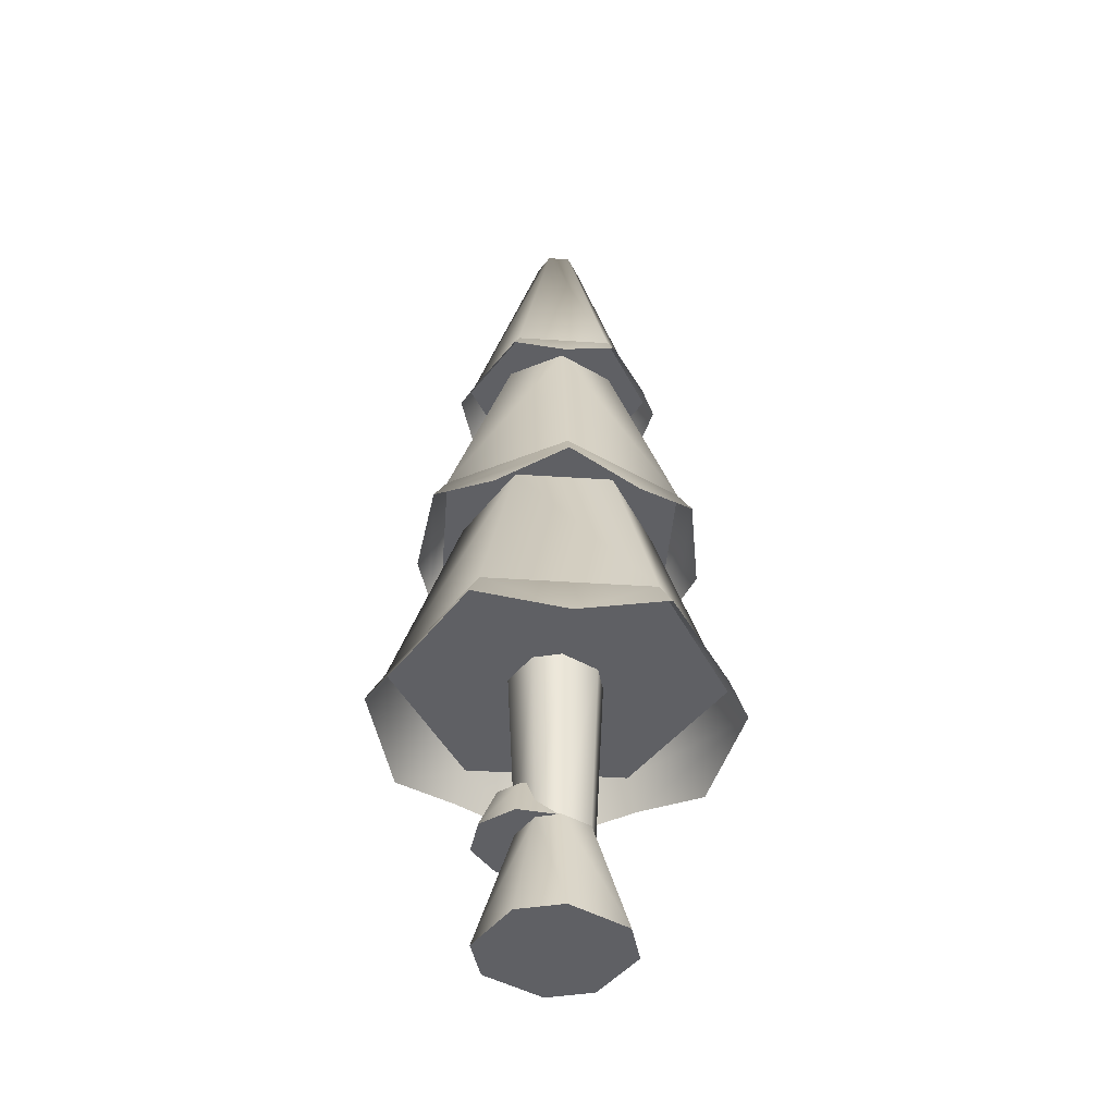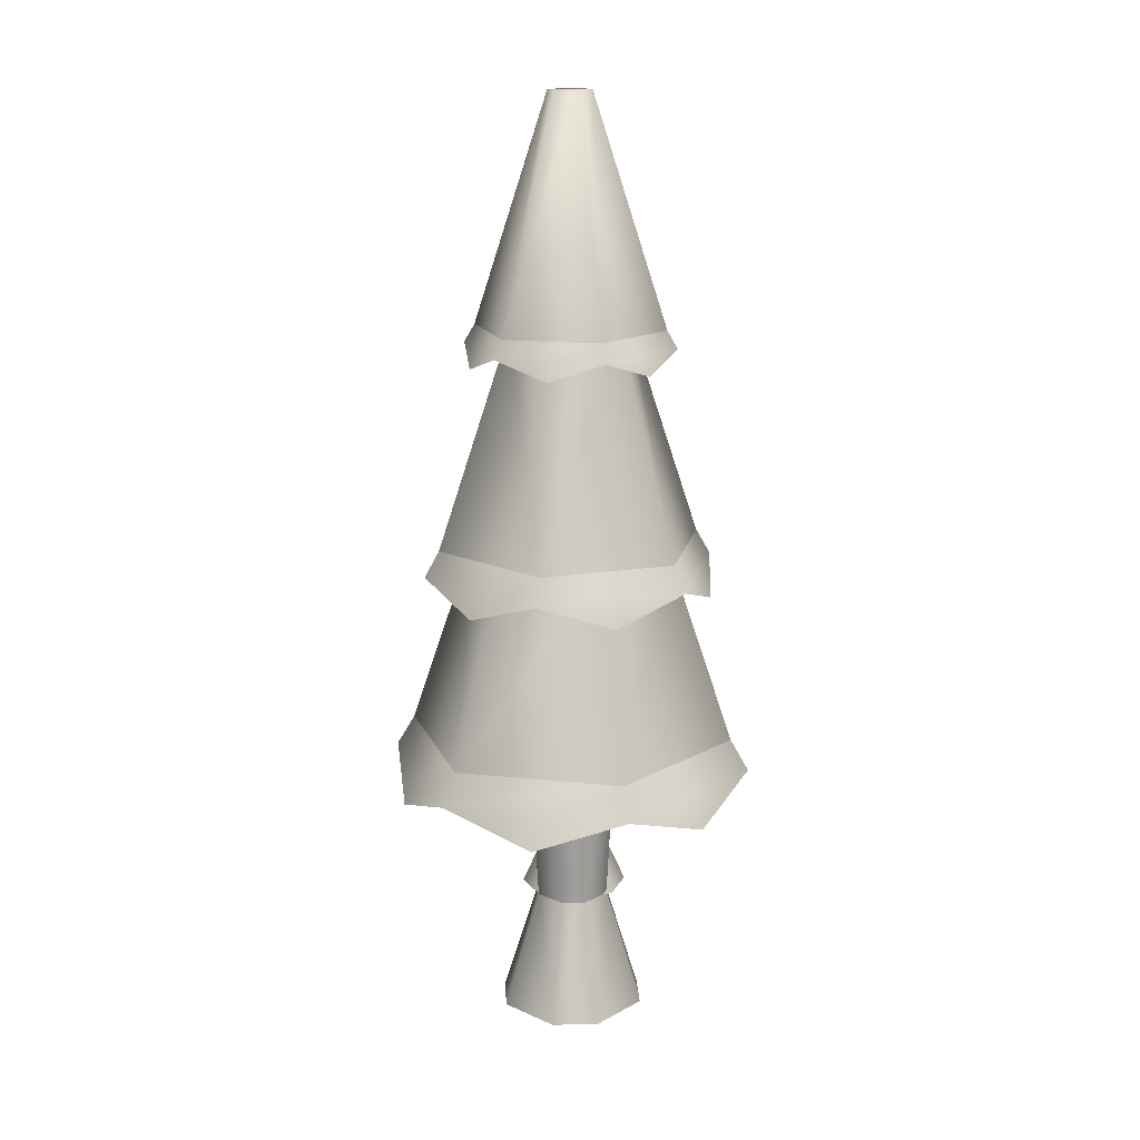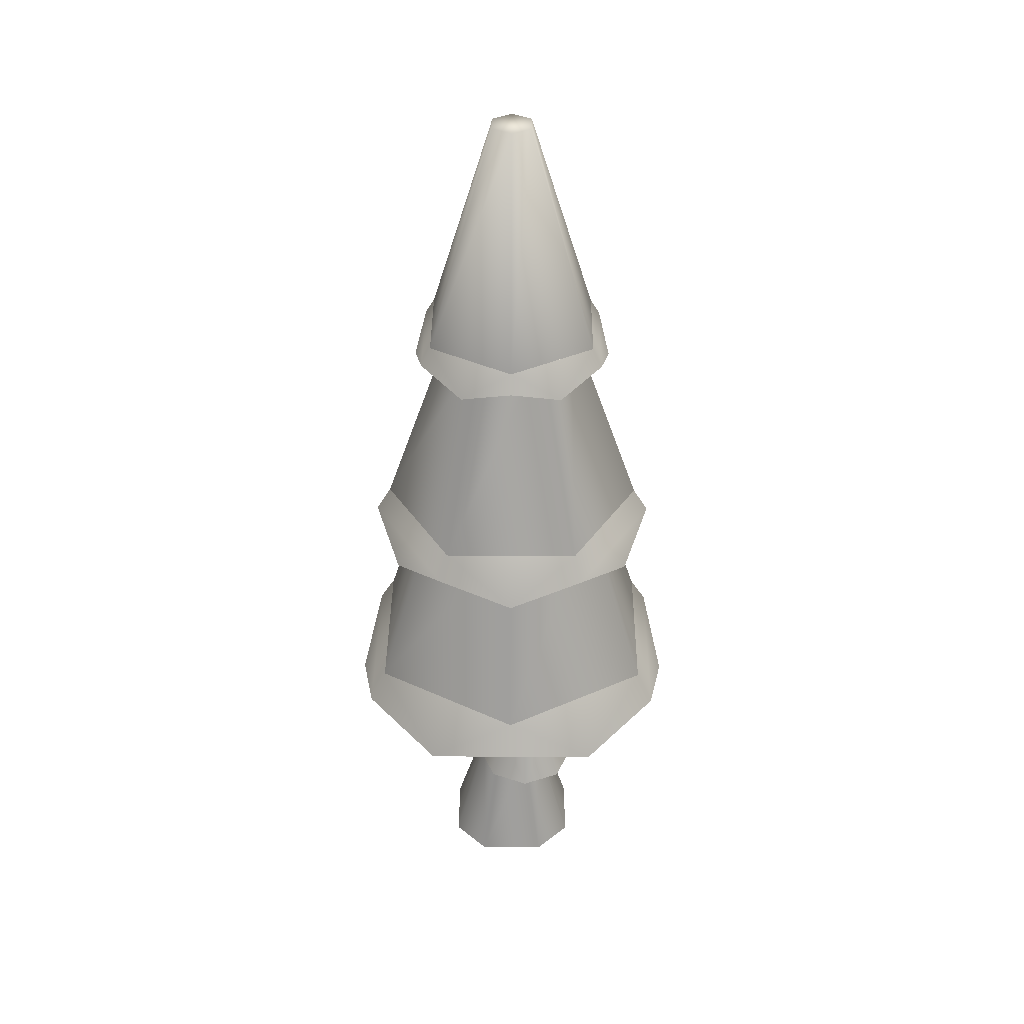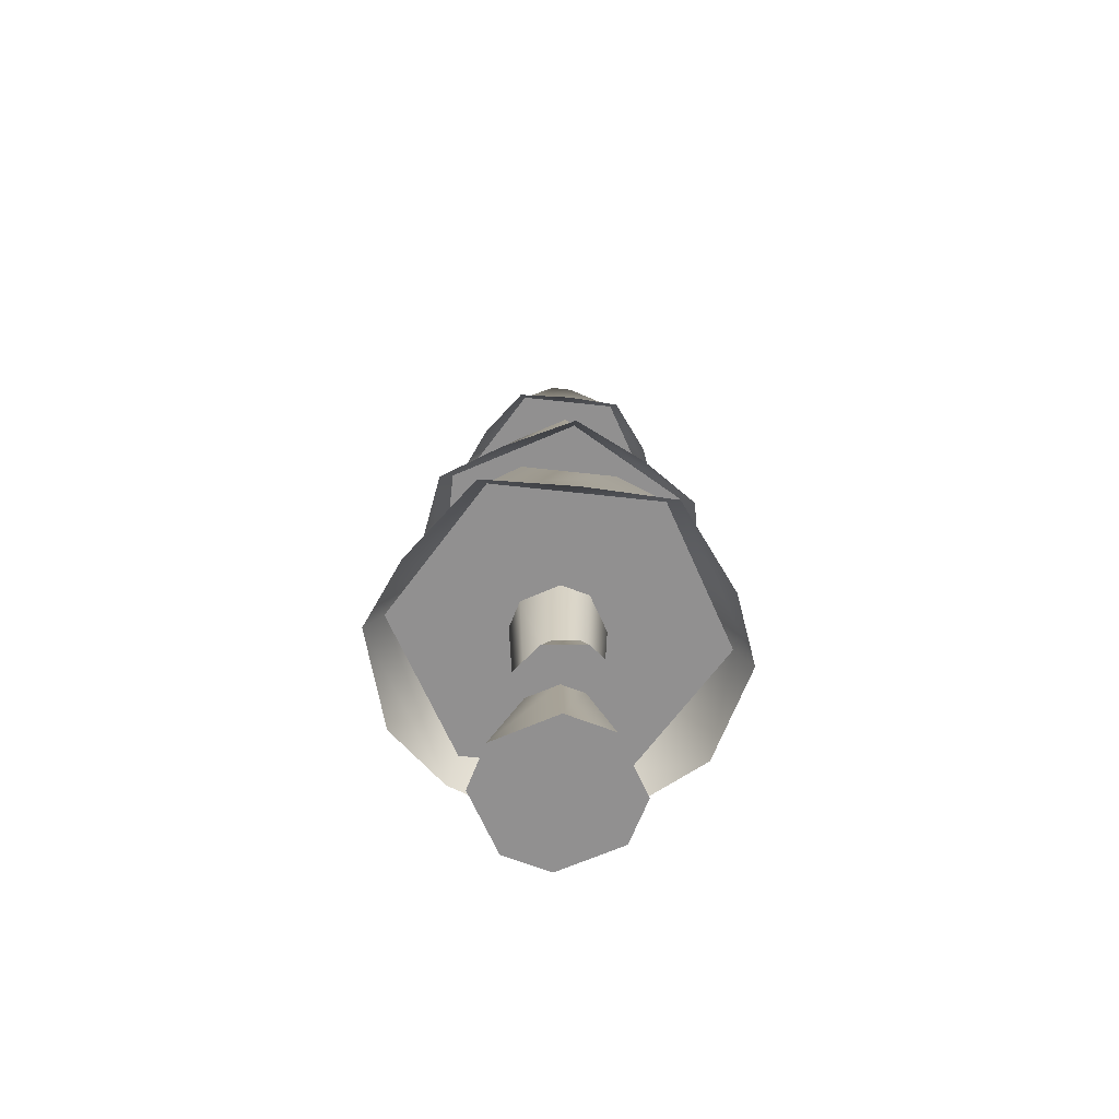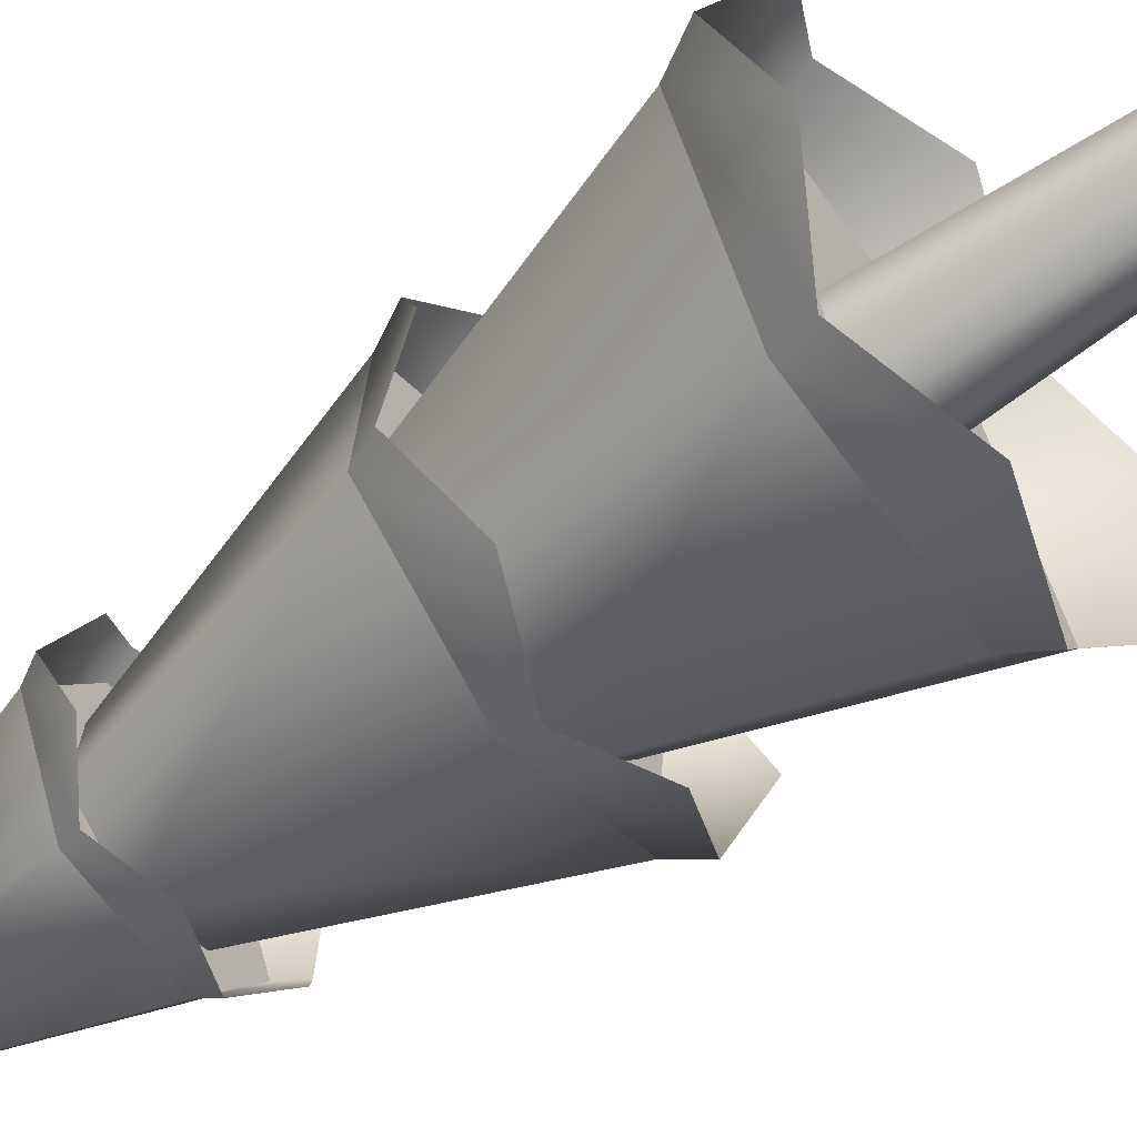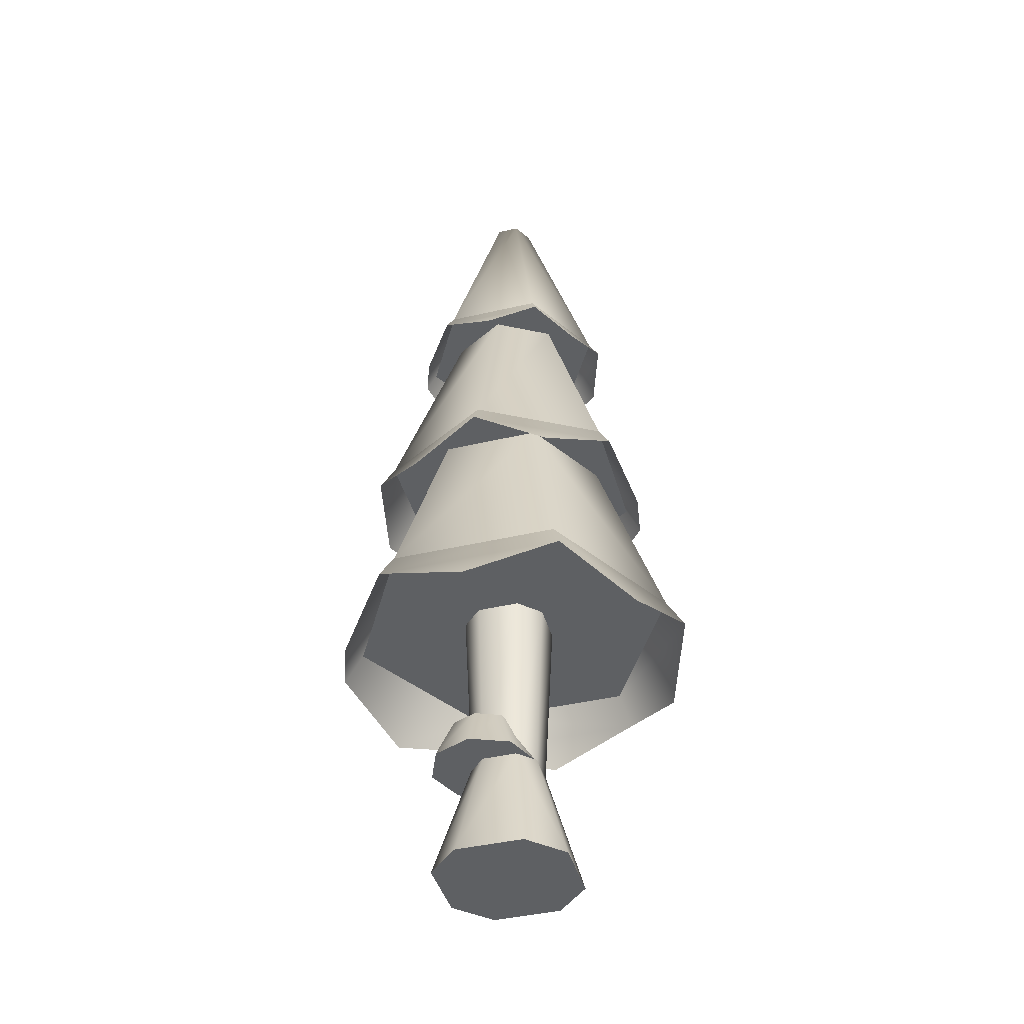
<metadata>
{"format":"obj","ext":"obj","renderer":"f3d","projection":"perspective","resolution":1024,"background":"white","views":[{"elev":-43.8,"azim":179.6,"up":"+Y"},{"elev":16.3,"azim":-103.8,"up":"+Y"},{"elev":37.4,"azim":34.6,"up":"+Y"},{"elev":-65.8,"azim":57.7,"up":"+Y"},{"elev":-61.4,"azim":-54.1,"up":"+Z"},{"elev":-42.2,"azim":139.7,"up":"+Y"}]}
</metadata>
<code>
o tree.024
v -0.2117 -0.2952 6.088
v -0.007772 -0.2952 5.95
v -0.3827 -0.2952 6.055
v 0.0253 -0.2952 5.779
v -0.5205 -0.2952 5.851
v -0.1125 -0.2952 5.575
v -0.4874 -0.2952 5.68
v -0.2834 -0.2952 5.542
v -0.1277 0.1505 5.883
v -0.2297 0.1505 5.952
v -0.3151 0.1505 5.935
v -0.1111 0.1505 5.797
v -0.1801 0.1505 5.695
v -0.2655 0.1505 5.679
v -0.3675 0.1505 5.748
v -0.384 0.1505 5.833
v -0.27 0.8192 5.645
v -0.3975 0.8192 5.731
v -0.4182 0.8192 5.837
v -0.09771 0.8192 5.899
v -0.2252 0.8192 5.986
v -0.1632 0.8192 5.665
v -0.07704 0.8192 5.793
v -0.332 0.8192 5.965
v -0.08383 0.3097 5.95
v -0.1785 0.3097 5.969
v -0.03059 0.3097 5.869
v -0.04992 0.3097 5.775
v -0.2591 0.3097 5.916
v -0.1305 0.3097 5.721
v -0.2784 0.3097 5.821
v -0.2251 0.3097 5.741
v -0.04381 0.1479 6.009
v 0.03959 0.1479 5.883
v -0.192 0.1479 6.039
v -0.3183 0.1479 5.956
v 0.009306 0.1479 5.735
v -0.3486 0.1479 5.808
v -0.1169 0.1479 5.651
v -0.2652 0.1479 5.682
v -0.5226 0.8192 6.356
v -0.8658 0.8192 5.848
v -0.4126 1.556 6.13
v -0.6151 1.556 5.831
v 0.3573 0.8192 5.762
v 0.08898 0.8192 6.313
v 0.1065 1.556 5.78
v -0.05176 1.556 6.105
v 0.01402 0.8192 5.254
v -0.09598 1.556 5.48
v -0.4568 1.556 5.505
v -0.5975 0.8192 5.297
v -0.05636 2.348 6.098
v -0.409 2.348 6.123
v -0.2088 3.178 5.872
v -0.2898 3.178 5.878
v -0.2998 3.178 5.738
v -0.3353 3.178 5.811
v -0.4522 2.348 5.512
v -0.6069 2.348 5.83
v -0.09958 2.348 5.487
v 0.09834 2.348 5.78
v -0.2187 3.178 5.732
v -0.1732 3.178 5.799
v 0.1939 1.556 6.023
v -0.2191 1.556 6.302
v -0.04892 2.348 5.905
v -0.2382 2.348 6.033
v 0.1587 1.556 5.526
v -0.06504 2.348 5.677
v -0.6673 1.556 6.084
v -0.4435 2.348 5.933
v -0.7024 1.556 5.587
v -0.4596 2.348 5.705
v -0.2895 1.556 5.308
v -0.2704 2.348 5.577
v -0.791 0.5893 6.168
v -0.9331 0.7042 5.853
v -0.5521 0.7042 6.417
v 0.04353 0.7042 5.193
v -0.3 0.5893 5.159
v -0.6353 0.7042 5.241
v -0.8367 0.5893 5.522
v 0.1267 0.7042 6.369
v -0.2085 0.5893 6.451
v 0.2824 0.5893 5.443
v 0.4245 0.7042 5.757
v 0.3281 0.5893 6.089
v -0.02382 1.369 5.332
v 0.2041 1.463 5.495
v -0.2933 1.463 5.253
v 0.2432 1.463 6.047
v 0.04057 1.369 6.242
v -0.2152 1.463 6.357
v -0.7796 1.369 5.842
v -0.7517 1.463 5.563
v -0.7127 1.463 6.115
v -0.5491 1.369 5.369
v -0.4847 1.369 6.279
v 0.271 1.369 5.768
v -0.08256 2.282 5.452
v -0.2806 2.215 5.433
v -0.474 2.282 5.48
v -0.5901 2.215 5.642
v -0.6457 2.282 5.833
v 0.1371 2.282 5.777
v 0.08155 2.215 5.969
v -0.03458 2.282 6.13
v -0.5637 2.215 6.014
v -0.426 2.282 6.158
v 0.05519 2.215 5.596
v -0.2279 2.215 6.178
f 3 2 1
f 2 3 4
f 4 3 5
f 4 5 6
f 6 5 7
f 6 7 8
f 9 1 2
f 1 9 10
f 11 1 10
f 1 11 3
f 12 2 4
f 2 12 9
f 13 4 6
f 4 13 12
f 7 14 8
f 14 7 15
f 11 5 3
f 5 11 16
f 8 13 6
f 13 8 14
f 7 16 15
f 16 7 5
f 14 18 17
f 18 14 15
f 16 18 15
f 18 16 19
f 21 9 20
f 9 21 10
f 22 12 13
f 12 22 23
f 21 11 10
f 11 21 24
f 13 17 22
f 17 13 14
f 20 12 23
f 12 20 9
f 24 16 11
f 16 24 19
f 27 26 25
f 26 27 28
f 26 28 29
f 29 28 30
f 29 30 31
f 31 30 32
f 35 34 33
f 34 35 36
f 34 36 37
f 37 36 38
f 37 38 39
f 39 38 40
f 27 33 34
f 33 27 25
f 29 38 36
f 38 29 31
f 40 31 32
f 31 40 38
f 28 34 37
f 34 28 27
f 26 36 35
f 36 26 29
f 30 37 39
f 37 30 28
f 26 33 25
f 33 26 35
f 40 30 39
f 30 40 32
f 43 42 41
f 42 43 44
f 47 46 45
f 46 47 48
f 50 45 49
f 45 50 47
f 48 41 46
f 41 48 43
f 52 44 51
f 44 52 42
f 52 50 49
f 50 52 51
f 41 45 46
f 45 41 42
f 45 42 49
f 49 42 52
f 55 54 53
f 54 55 56
f 59 58 57
f 58 59 60
f 63 62 61
f 62 63 64
f 64 53 62
f 53 64 55
f 64 56 55
f 56 64 58
f 58 64 63
f 58 63 57
f 59 63 61
f 63 59 57
f 54 62 53
f 62 54 60
f 62 60 61
f 61 60 59
f 56 60 54
f 60 56 58
f 67 66 65
f 66 67 68
f 70 65 69
f 65 70 67
f 68 71 66
f 71 68 72
f 72 73 71
f 73 72 74
f 71 65 66
f 65 71 69
f 69 71 73
f 69 73 75
f 76 69 75
f 69 76 70
f 73 76 75
f 76 73 74
f 79 78 77
f 78 79 41
f 78 41 42
f 77 78 79
f 41 79 78
f 42 41 78
f 81 49 80
f 49 81 52
f 52 81 82
f 80 49 81
f 52 81 49
f 82 81 52
f 82 42 52
f 42 82 83
f 42 83 78
f 52 42 82
f 83 82 42
f 78 83 42
f 46 85 84
f 85 46 41
f 85 41 79
f 84 85 46
f 41 46 85
f 79 41 85
f 80 87 86
f 87 80 49
f 87 49 45
f 86 87 80
f 49 80 87
f 45 49 87
f 45 88 87
f 88 45 46
f 88 46 84
f 87 88 45
f 46 45 88
f 84 46 88
f 91 90 89
f 90 91 75
f 90 75 69
f 89 90 91
f 75 91 90
f 69 75 90
f 65 93 92
f 93 65 66
f 93 66 94
f 92 93 65
f 66 65 93
f 94 66 93
f 97 96 95
f 96 97 71
f 96 71 73
f 95 96 97
f 71 97 96
f 73 71 96
f 98 75 91
f 75 98 73
f 73 98 96
f 91 75 98
f 73 98 75
f 96 98 73
f 94 97 99
f 97 94 66
f 97 66 71
f 99 97 94
f 66 94 97
f 71 66 97
f 90 92 100
f 92 90 69
f 92 69 65
f 100 92 90
f 69 90 92
f 65 69 92
f 102 61 101
f 61 102 59
f 59 102 103
f 101 61 102
f 59 102 61
f 103 102 59
f 103 60 59
f 60 103 104
f 60 104 105
f 59 60 103
f 104 103 60
f 105 104 60
f 62 107 106
f 107 62 53
f 107 53 108
f 106 107 62
f 53 62 107
f 108 53 107
f 110 105 109
f 105 110 54
f 105 54 60
f 109 105 110
f 54 110 105
f 60 54 105
f 101 106 111
f 106 101 61
f 106 61 62
f 111 106 101
f 61 101 106
f 62 61 106
f 53 112 108
f 112 53 54
f 112 54 110
f 108 112 53
f 54 53 112
f 110 54 112
f 3 2 1
f 2 3 4
f 4 3 5
f 4 5 6
f 6 5 7
f 6 7 8
f 9 1 2
f 1 9 10
f 11 1 10
f 1 11 3
f 12 2 4
f 2 12 9
f 13 4 6
f 4 13 12
f 7 14 8
f 14 7 15
f 11 5 3
f 5 11 16
f 8 13 6
f 13 8 14
f 7 16 15
f 16 7 5
f 14 18 17
f 18 14 15
f 16 18 15
f 18 16 19
f 21 9 20
f 9 21 10
f 22 12 13
f 12 22 23
f 21 11 10
f 11 21 24
f 13 17 22
f 17 13 14
f 20 12 23
f 12 20 9
f 24 16 11
f 16 24 19
f 27 26 25
f 26 27 28
f 26 28 29
f 29 28 30
f 29 30 31
f 31 30 32
f 35 34 33
f 34 35 36
f 34 36 37
f 37 36 38
f 37 38 39
f 39 38 40
f 27 33 34
f 33 27 25
f 29 38 36
f 38 29 31
f 40 31 32
f 31 40 38
f 28 34 37
f 34 28 27
f 26 36 35
f 36 26 29
f 30 37 39
f 37 30 28
f 26 33 25
f 33 26 35
f 40 30 39
f 30 40 32
f 43 42 41
f 42 43 44
f 47 46 45
f 46 47 48
f 50 45 49
f 45 50 47
f 48 41 46
f 41 48 43
f 52 44 51
f 44 52 42
f 52 50 49
f 50 52 51
f 41 45 46
f 45 41 42
f 45 42 49
f 49 42 52
f 55 54 53
f 54 55 56
f 59 58 57
f 58 59 60
f 63 62 61
f 62 63 64
f 64 53 62
f 53 64 55
f 64 56 55
f 56 64 58
f 58 64 63
f 58 63 57
f 59 63 61
f 63 59 57
f 54 62 53
f 62 54 60
f 62 60 61
f 61 60 59
f 56 60 54
f 60 56 58
f 67 66 65
f 66 67 68
f 70 65 69
f 65 70 67
f 68 71 66
f 71 68 72
f 72 73 71
f 73 72 74
f 71 65 66
f 65 71 69
f 69 71 73
f 69 73 75
f 76 69 75
f 69 76 70
f 73 76 75
f 76 73 74
f 79 78 77
f 78 79 41
f 78 41 42
f 77 78 79
f 41 79 78
f 42 41 78
f 81 49 80
f 49 81 52
f 52 81 82
f 80 49 81
f 52 81 49
f 82 81 52
f 82 42 52
f 42 82 83
f 42 83 78
f 52 42 82
f 83 82 42
f 78 83 42
f 46 85 84
f 85 46 41
f 85 41 79
f 84 85 46
f 41 46 85
f 79 41 85
f 80 87 86
f 87 80 49
f 87 49 45
f 86 87 80
f 49 80 87
f 45 49 87
f 45 88 87
f 88 45 46
f 88 46 84
f 87 88 45
f 46 45 88
f 84 46 88
f 91 90 89
f 90 91 75
f 90 75 69
f 89 90 91
f 75 91 90
f 69 75 90
f 65 93 92
f 93 65 66
f 93 66 94
f 92 93 65
f 66 65 93
f 94 66 93
f 97 96 95
f 96 97 71
f 96 71 73
f 95 96 97
f 71 97 96
f 73 71 96
f 98 75 91
f 75 98 73
f 73 98 96
f 91 75 98
f 73 98 75
f 96 98 73
f 94 97 99
f 97 94 66
f 97 66 71
f 99 97 94
f 66 94 97
f 71 66 97
f 90 92 100
f 92 90 69
f 92 69 65
f 100 92 90
f 69 90 92
f 65 69 92
f 102 61 101
f 61 102 59
f 59 102 103
f 101 61 102
f 59 102 61
f 103 102 59
f 103 60 59
f 60 103 104
f 60 104 105
f 59 60 103
f 104 103 60
f 105 104 60
f 62 107 106
f 107 62 53
f 107 53 108
f 106 107 62
f 53 62 107
f 108 53 107
f 110 105 109
f 105 110 54
f 105 54 60
f 109 105 110
f 54 110 105
f 60 54 105
f 101 106 111
f 106 101 61
f 106 61 62
f 111 106 101
f 61 101 106
f 62 61 106
f 53 112 108
f 112 53 54
f 112 54 110
f 108 112 53
f 54 53 112
f 110 54 112

</code>
